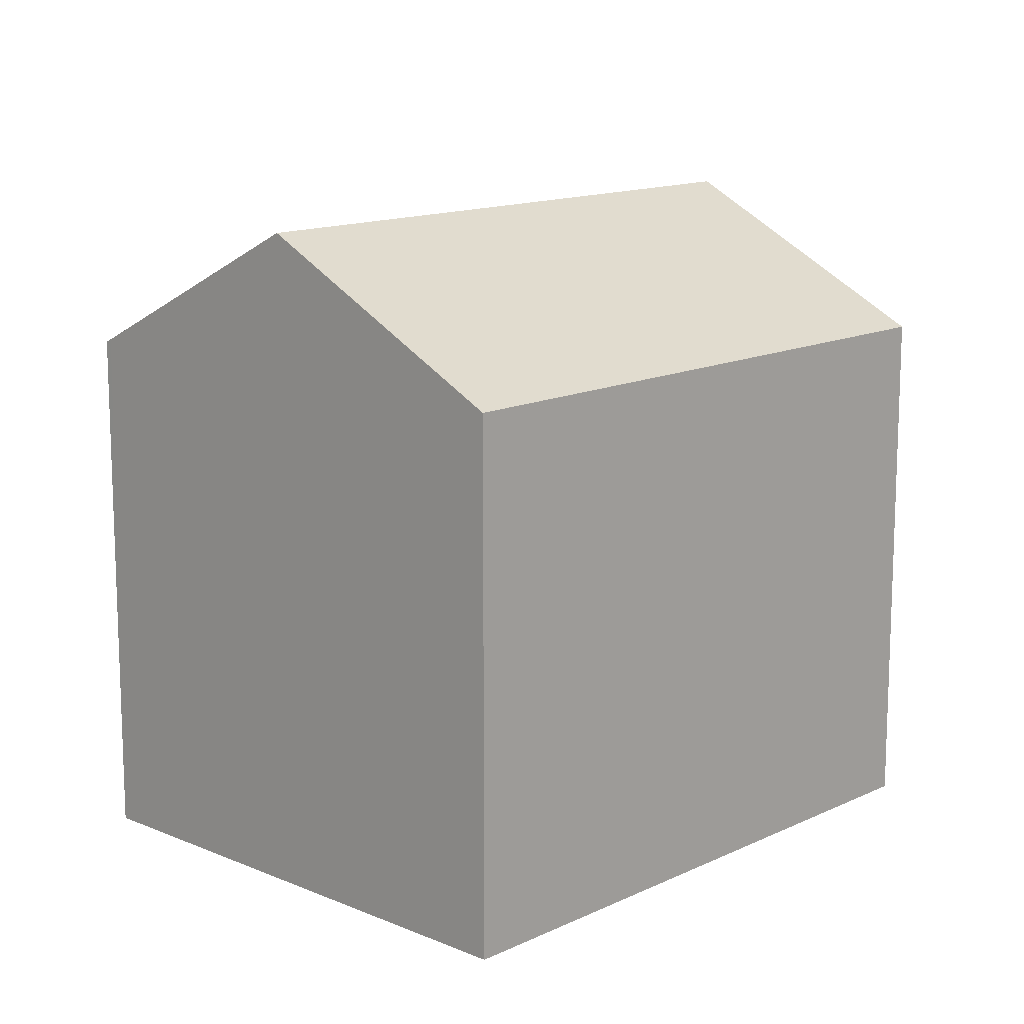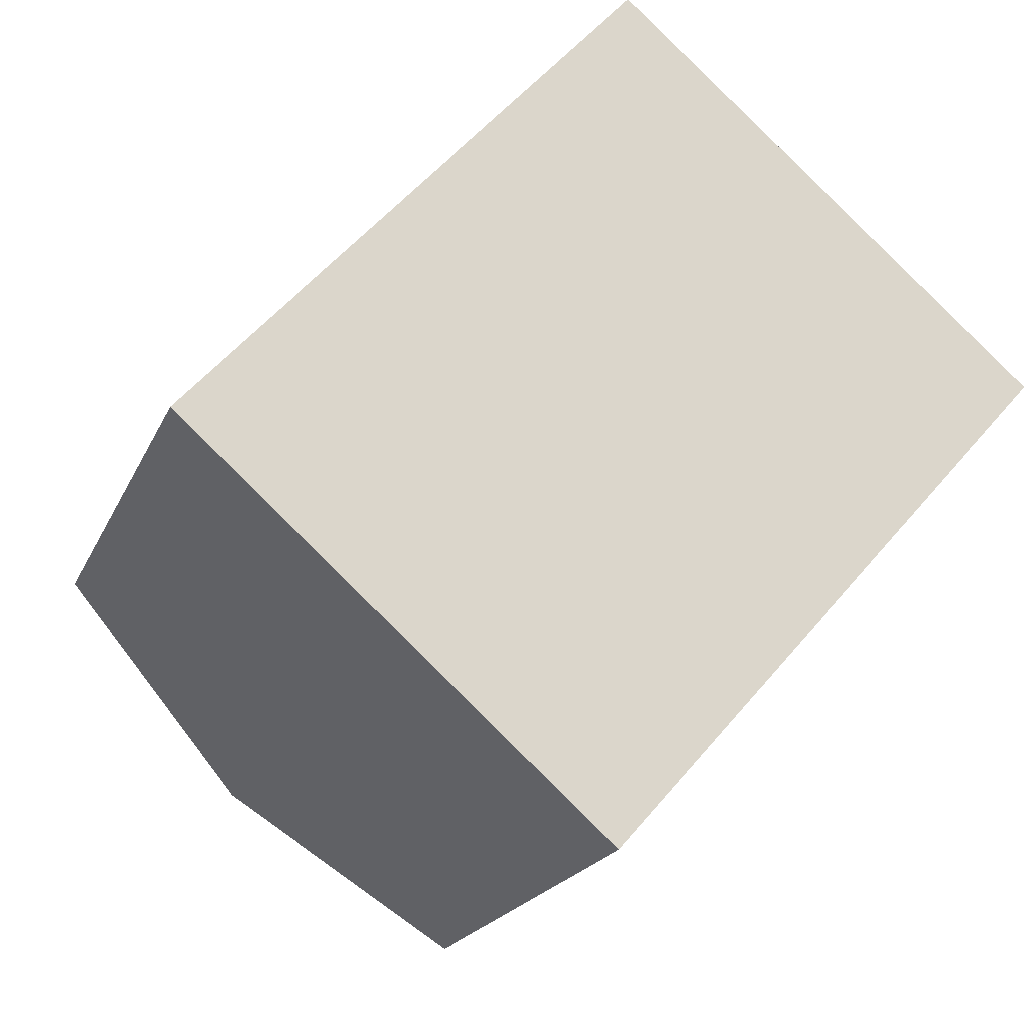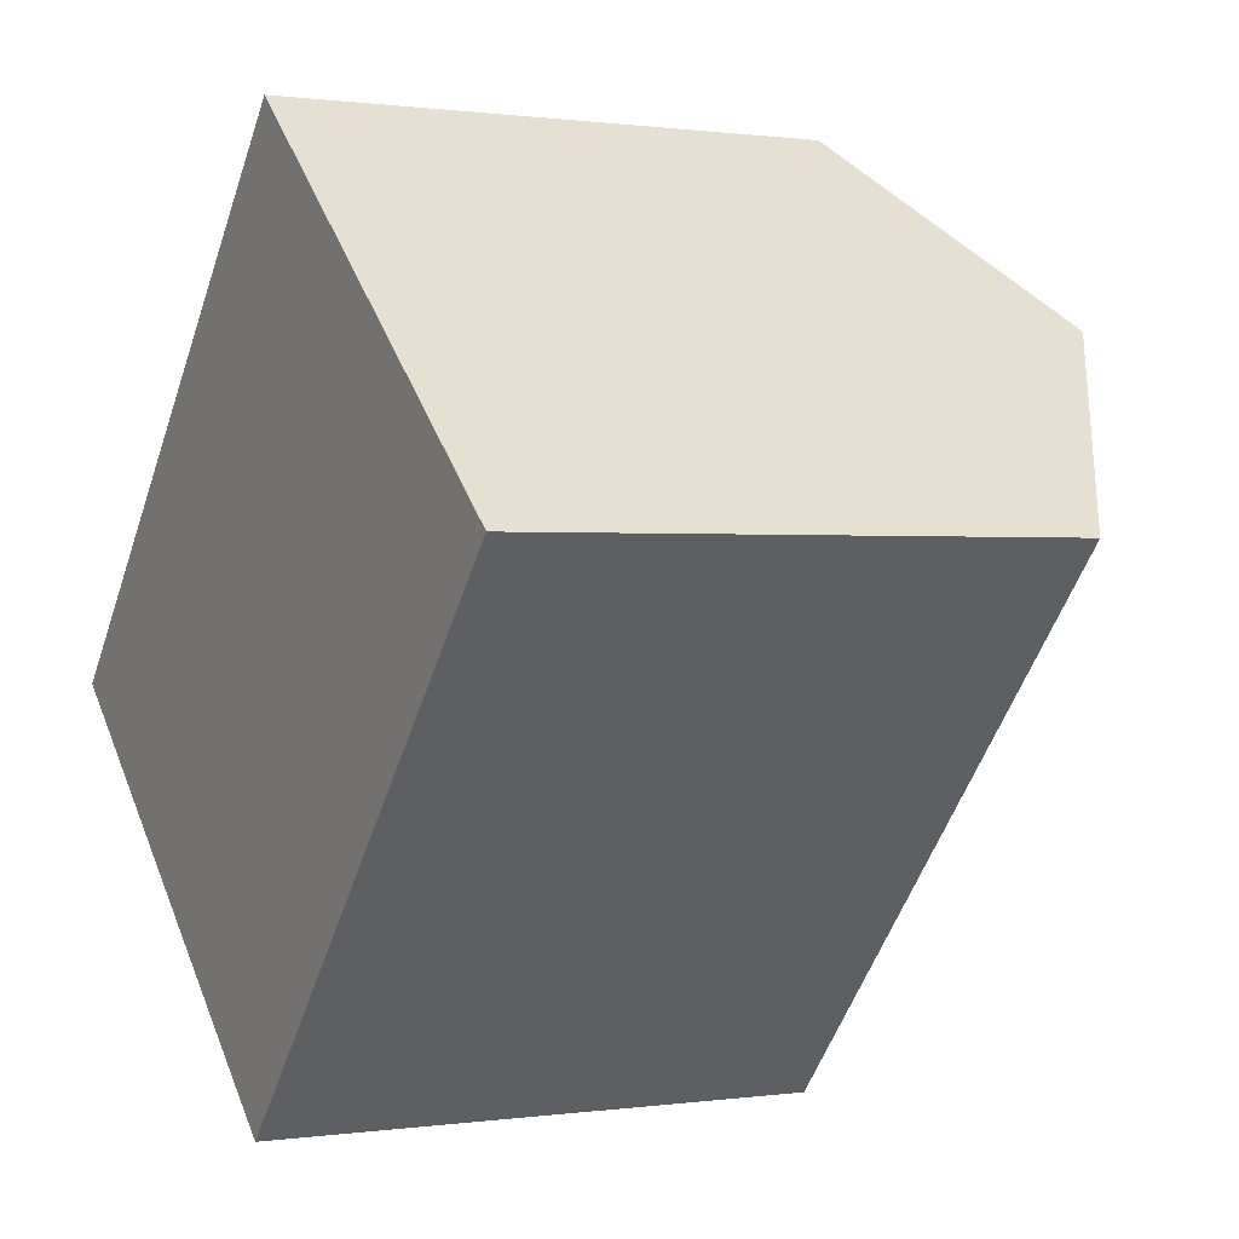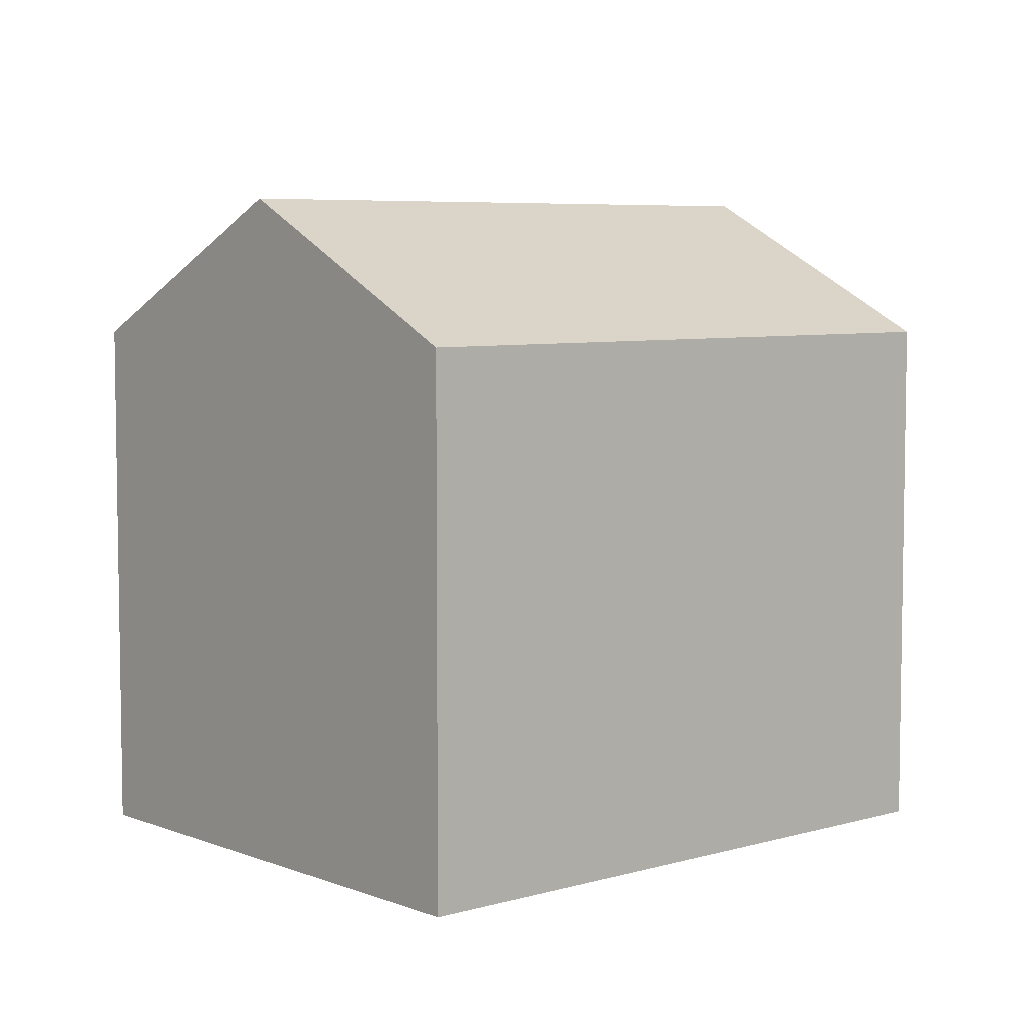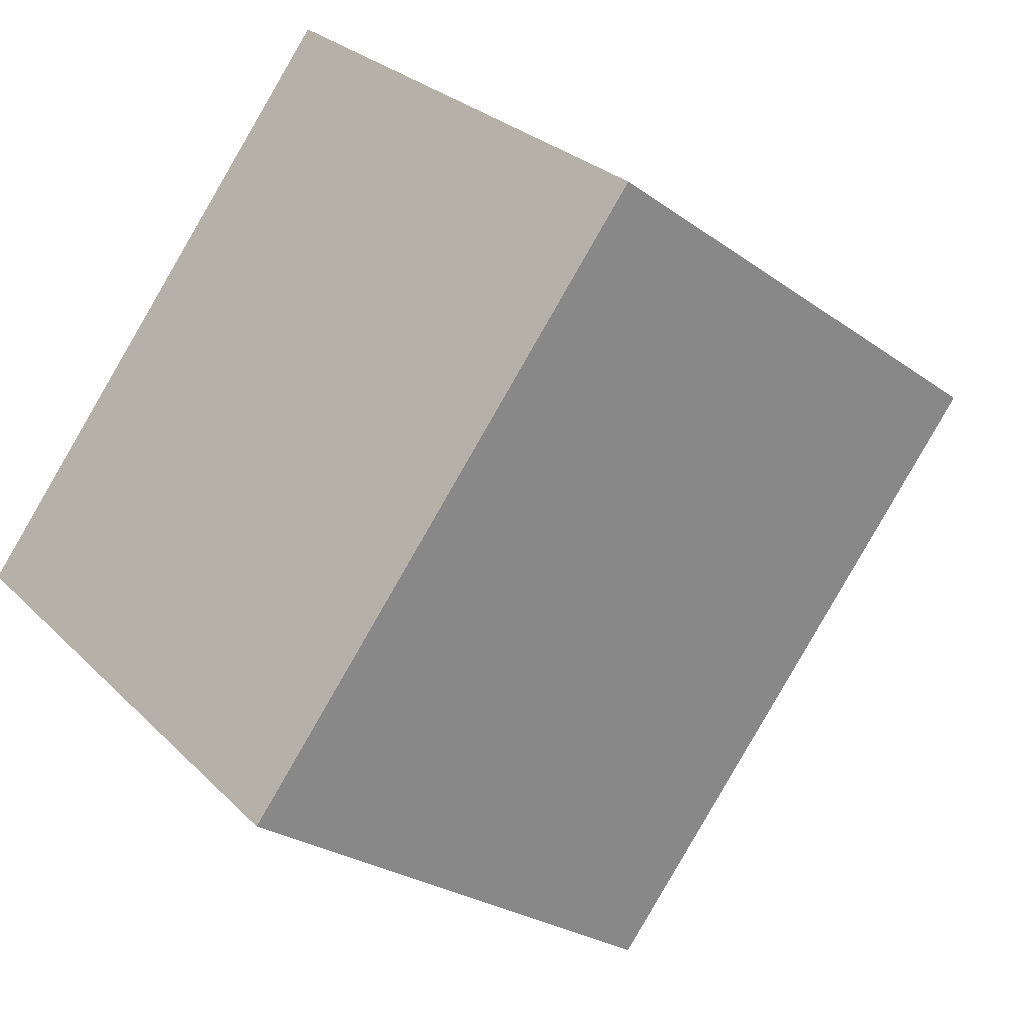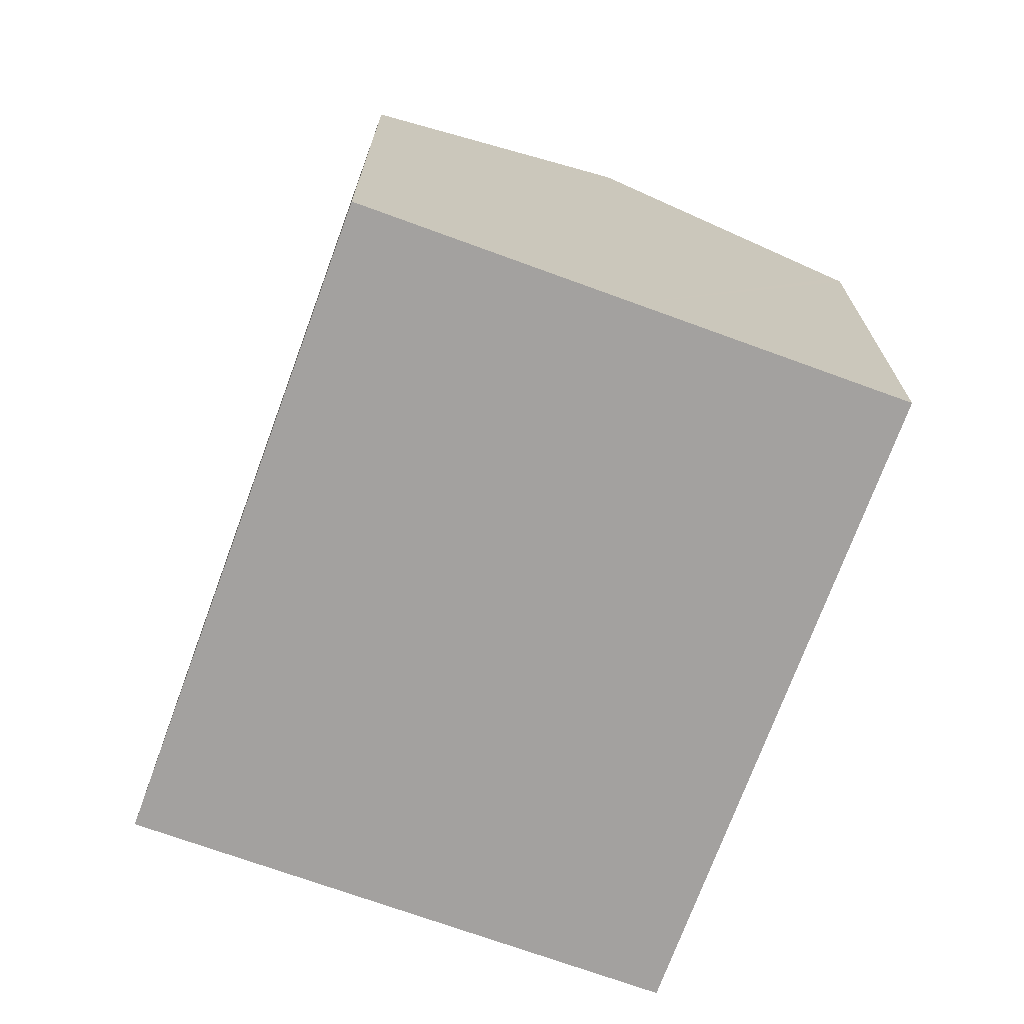
<metadata>
{"format":"obj","ext":"obj","renderer":"f3d","projection":"perspective","resolution":1024,"background":"white","views":[{"elev":13.6,"azim":84.7,"up":"+Y"},{"elev":-19.6,"azim":-18.2,"up":"+Z"},{"elev":0.5,"azim":61.7,"up":"+Z"},{"elev":6.1,"azim":90.4,"up":"+Y"},{"elev":-25.6,"azim":41.0,"up":"+Z"},{"elev":-72.3,"azim":-158.6,"up":"+Y"}]}
</metadata>
<code>
v  4.796 15.46 -4.24
v  11.85 12.25 -5.884
v  9.574 12.25 -8.463
v  14.87 15.46 7.167
v  19.67 12.25 2.966
v  10.1 12.27 11.35
v  0.134 12.33 -0.119
v  0 12.24 7.494e-16
v  10.22 12.35 11.25
v  10.1 -6.95e-16 11.35
v  0 0 0
v  10.22 -6.887e-16 11.25
v  14.87 -4.389e-16 7.167
v  19.67 -1.816e-16 2.966
v  11.85 3.603e-16 -5.884
v  9.574 5.182e-16 -8.463
v  4.796 2.596e-16 -4.24
v  0.134 7.287e-18 -0.119
g defaultobject
f 1 2 3
f 2 1 4
f 2 4 5
f 6 7 8
f 7 6 1
f 1 6 4
f 4 6 9
f 8 10 6
f 10 8 11
f 10 9 6
f 9 10 4
f 4 10 5
f 5 10 12
f 5 12 13
f 5 13 14
f 14 2 5
f 2 14 3
f 3 14 15
f 3 15 16
f 16 1 3
f 1 16 7
f 7 16 17
f 7 17 8
f 8 17 11
f 11 17 18
f 15 17 16
f 17 15 14
f 17 14 18
f 18 14 11
f 11 14 13
f 11 13 10
f 10 13 12

</code>
